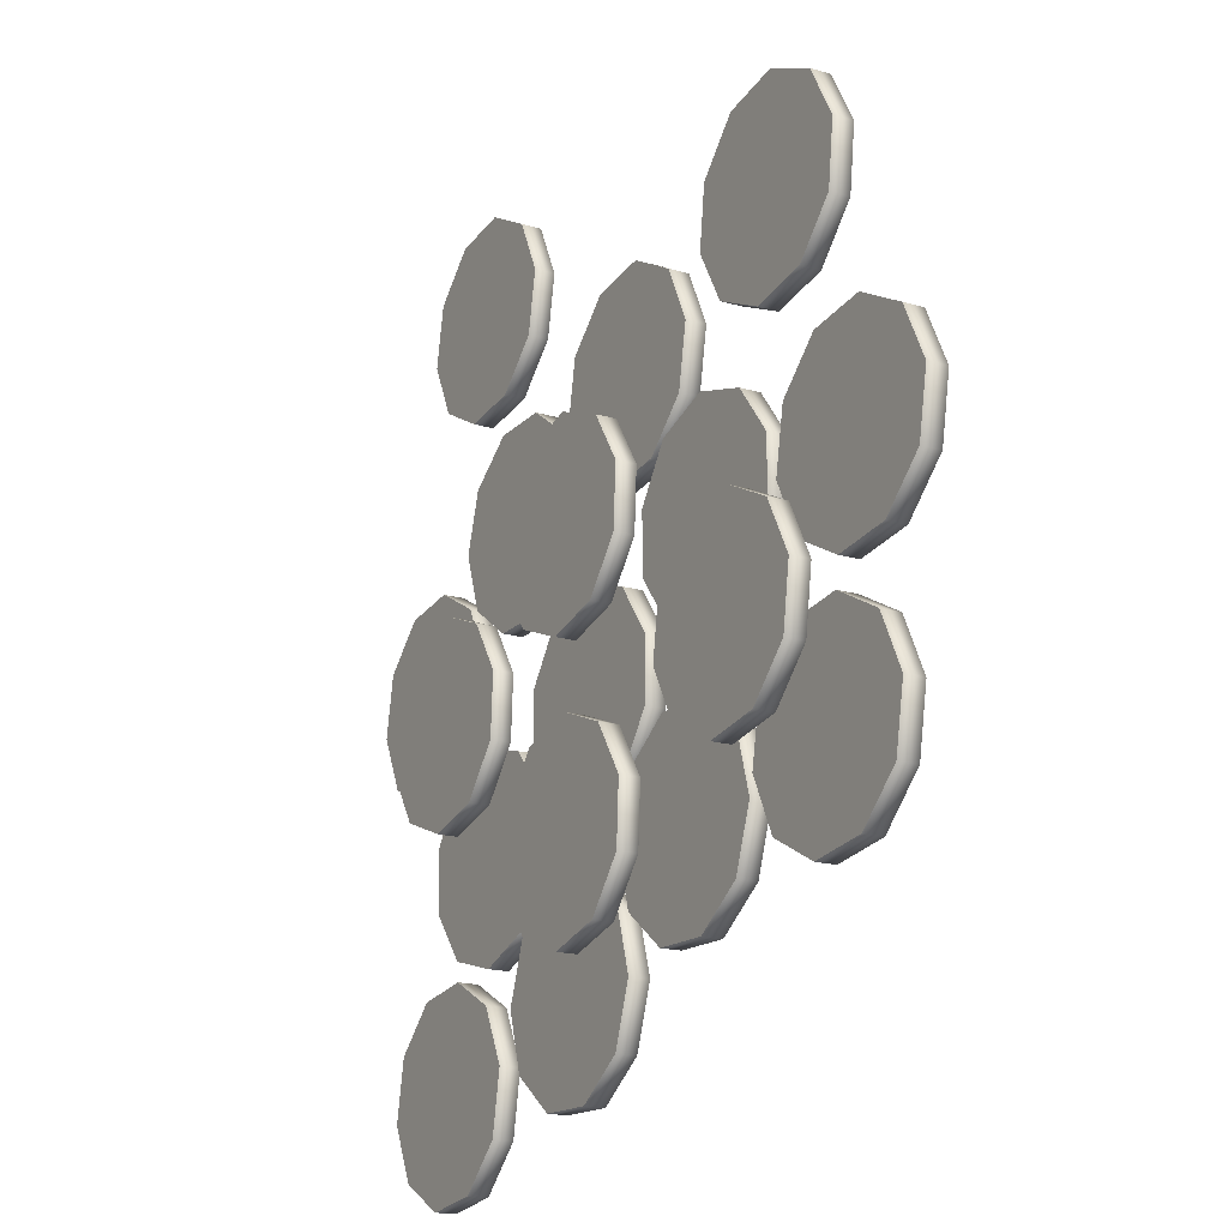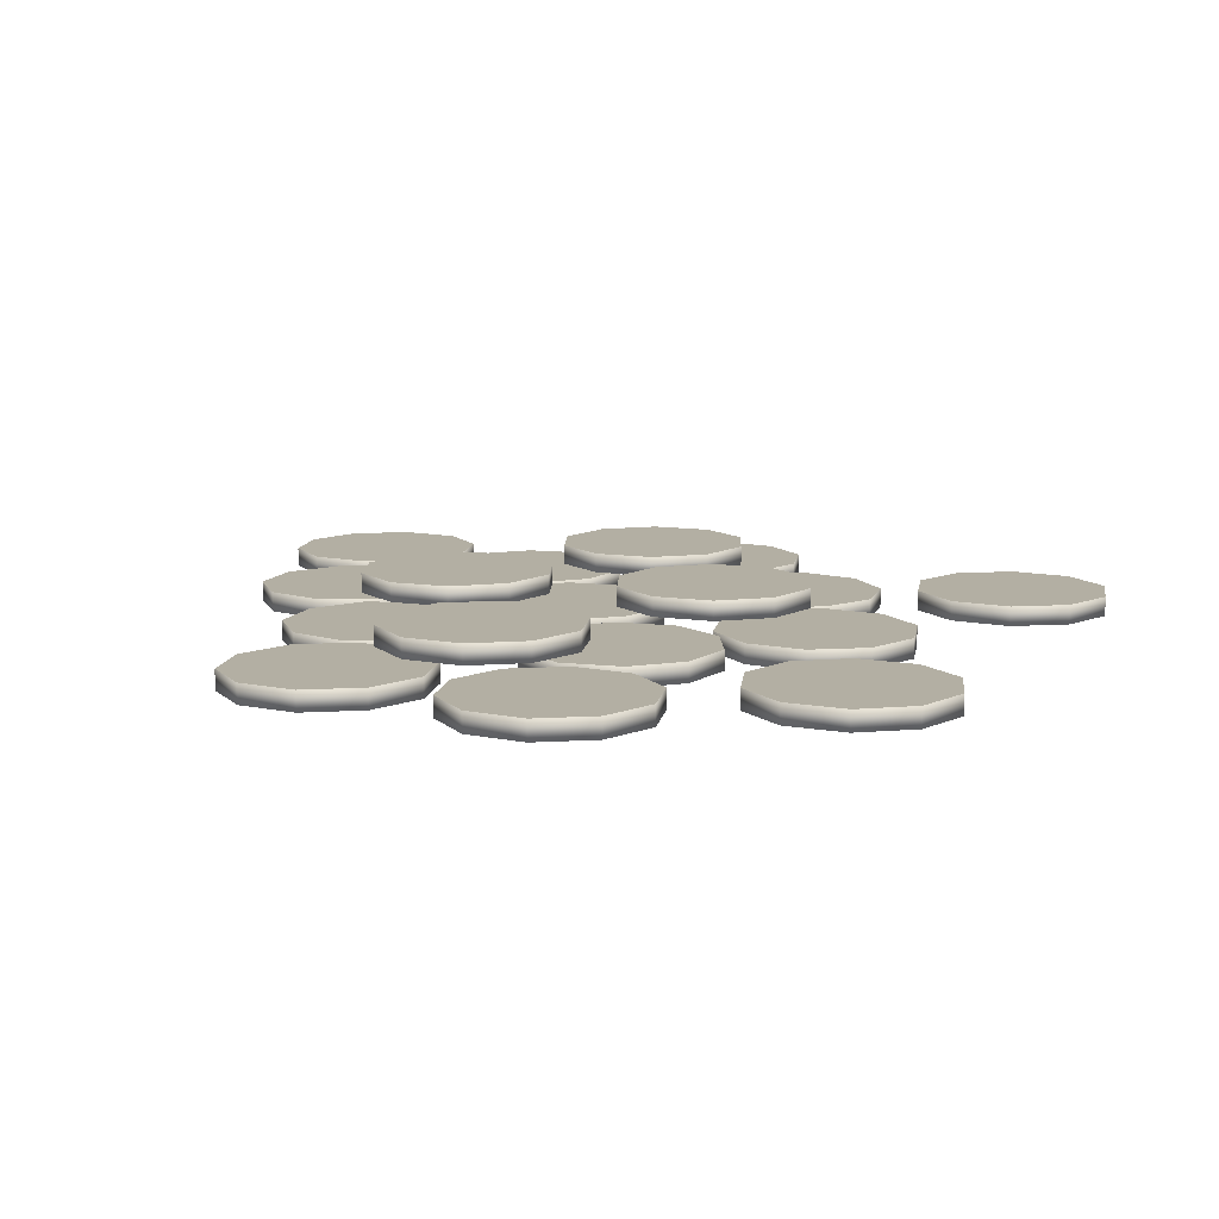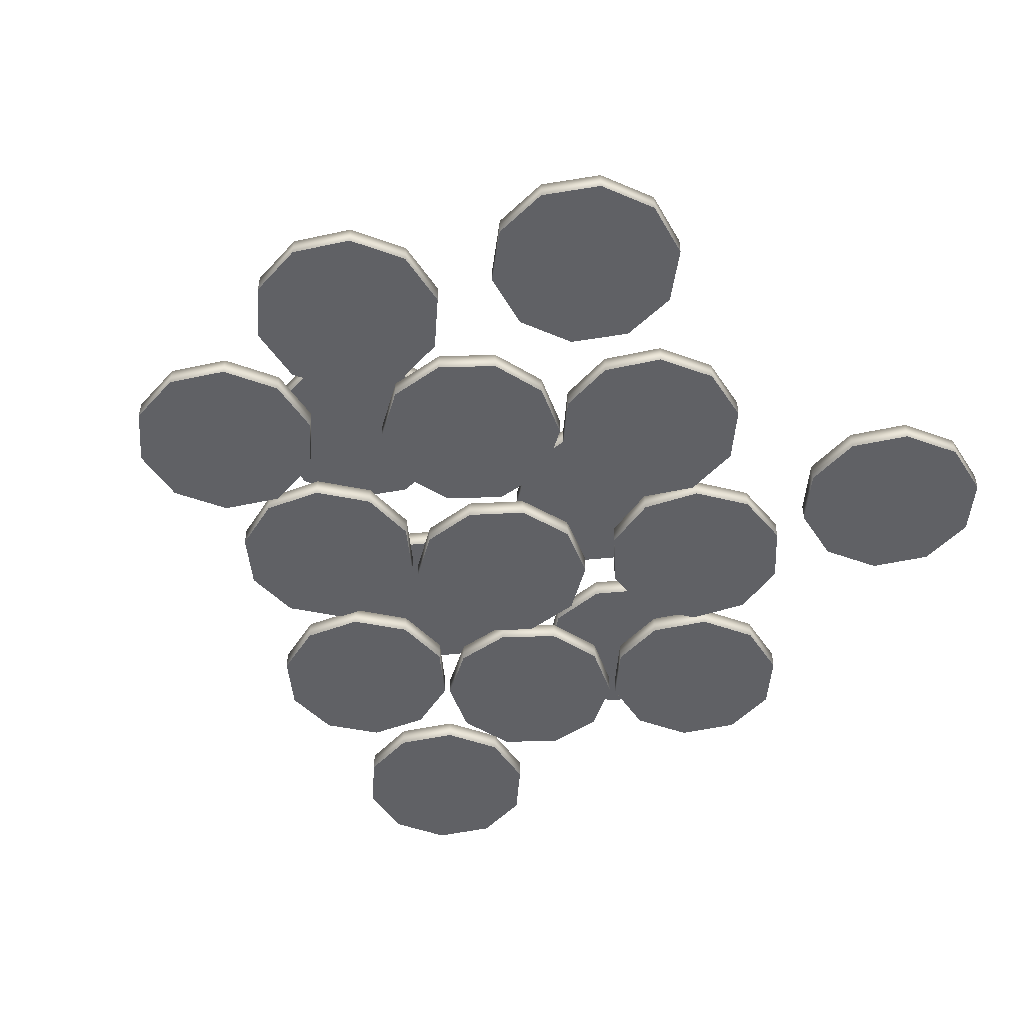
<metadata>
{"format":"obj","ext":"obj","renderer":"f3d","projection":"perspective","resolution":1024,"background":"white","views":[{"elev":-17.9,"azim":-119.8,"up":"+Z"},{"elev":11.1,"azim":-72.8,"up":"+Y"},{"elev":-48.3,"azim":-50.6,"up":"+Y"}]}
</metadata>
<code>
g Cylinder.016
v -0.2366 -0.01 0.4382
v -0.2366 0.01 0.4382
v -0.2973 -0.01 0.4499
v -0.2973 0.01 0.4499
v -0.3533 -0.01 0.4238
v -0.3533 0.01 0.4238
v -0.3832 -0.01 0.3697
v -0.3832 0.01 0.3697
v -0.3756 -0.01 0.3084
v -0.3756 0.01 0.3084
v -0.3335 -0.01 0.2632
v -0.3335 0.01 0.2632
v -0.2728 -0.01 0.2514
v -0.2728 0.01 0.2514
v -0.2168 -0.01 0.2776
v -0.2168 0.01 0.2776
v -0.1869 -0.01 0.3317
v -0.1869 0.01 0.3317
v -0.1944 -0.01 0.393
v -0.1944 0.01 0.393
v 0.3094 0.01722 0.06172
v 0.3094 0.03722 0.06172
v 0.2704 0.01722 0.1096
v 0.2704 0.03722 0.1096
v 0.2107 0.01722 0.1255
v 0.2107 0.03722 0.1255
v 0.153 0.01722 0.1032
v 0.153 0.03722 0.1032
v 0.1195 0.01722 0.05123
v 0.1195 0.03722 0.05123
v 0.1229 0.01722 -0.01048
v 0.1229 0.03722 -0.01048
v 0.1619 0.01722 -0.0584
v 0.1619 0.03722 -0.0584
v 0.2217 0.01722 -0.07423
v 0.2217 0.03722 -0.07423
v 0.2793 0.01722 -0.05192
v 0.2793 0.03722 -0.05192
v 0.3128 0.01722 9e-06
v 0.3128 0.03722 9e-06
v 0.09486 0.01722 0.1866
v 0.09486 0.03722 0.1866
v 0.05583 0.01722 0.2345
v 0.05583 0.03722 0.2345
v -0.003911 0.01722 0.2504
v -0.003911 0.03722 0.2504
v -0.06155 0.01722 0.2281
v -0.06155 0.03722 0.2281
v -0.09506 0.01722 0.1761
v -0.09506 0.03722 0.1761
v -0.09166 0.01722 0.1144
v -0.09166 0.03722 0.1144
v -0.05263 0.01722 0.0665
v -0.05263 0.03722 0.0665
v 0.007114 0.01722 0.05067
v 0.007114 0.03722 0.05067
v 0.06475 0.01722 0.07298
v 0.06475 0.03722 0.07298
v 0.09827 0.01722 0.1249
v 0.09827 0.03722 0.1249
v 0.09005 0.01722 -0.0824
v 0.09005 0.03722 -0.0824
v 0.05103 0.01722 -0.03448
v 0.05103 0.03722 -0.03448
v -0.008715 0.01722 -0.01865
v -0.008715 0.03722 -0.01865
v -0.06635 0.01722 -0.04096
v -0.06635 0.03722 -0.04096
v -0.09987 0.01722 -0.09288
v -0.09987 0.03722 -0.09288
v -0.09646 0.01722 -0.1546
v -0.09646 0.03722 -0.1546
v -0.05743 0.01722 -0.2025
v -0.05743 0.03722 -0.2025
v 0.00231 0.01722 -0.2183
v 0.00231 0.03722 -0.2183
v 0.05995 0.01722 -0.196
v 0.05995 0.03722 -0.196
v 0.09346 0.01722 -0.1441
v 0.09346 0.03722 -0.1441
v -0.1544 0.01722 -0.0166
v -0.1544 0.03722 -0.0166
v -0.1635 0.01722 0.04453
v -0.1635 0.03722 0.04453
v -0.2067 0.01722 0.08866
v -0.2067 0.03722 0.08866
v -0.2677 0.01722 0.09892
v -0.2677 0.03722 0.09892
v -0.323 0.01722 0.07139
v -0.323 0.03722 0.07139
v -0.3516 0.01722 0.0166
v -0.3516 0.03722 0.0166
v -0.3425 0.01722 -0.04453
v -0.3425 0.03722 -0.04453
v -0.2993 0.01722 -0.08866
v -0.2993 0.03722 -0.08866
v -0.2383 0.01722 -0.09892
v -0.2383 0.03722 -0.09892
v -0.183 0.01722 -0.07139
v -0.183 0.03722 -0.07139
v -0.306 -0.01 0.1597
v -0.306 0.01 0.1597
v -0.3507 -0.01 0.2023
v -0.3507 0.01 0.2023
v -0.412 -0.01 0.2104
v -0.412 0.01 0.2104
v -0.4664 -0.01 0.181
v -0.4664 0.01 0.181
v -0.493 -0.01 0.1253
v -0.493 0.01 0.1253
v -0.4819 -0.01 0.06449
v -0.4819 0.01 0.06449
v -0.4371 -0.01 0.02189
v -0.4371 0.01 0.02189
v -0.3758 -0.01 0.01374
v -0.3758 0.01 0.01374
v -0.3215 -0.01 0.04316
v -0.3215 0.01 0.04316
v -0.2948 -0.01 0.09891
v -0.2948 0.01 0.09891
v 0.2865 -0.01 0.4655
v 0.2865 0.01 0.4655
v 0.2417 -0.01 0.5081
v 0.2417 0.01 0.5081
v 0.1805 -0.01 0.5163
v 0.1805 0.01 0.5163
v 0.1261 -0.01 0.4869
v 0.1261 0.01 0.4869
v 0.09943 -0.01 0.4311
v 0.09943 0.01 0.4311
v 0.1106 -0.01 0.3703
v 0.1106 0.01 0.3703
v 0.1554 -0.01 0.3277
v 0.1554 0.01 0.3277
v 0.2167 -0.01 0.3196
v 0.2167 0.01 0.3196
v 0.271 -0.01 0.349
v 0.271 0.01 0.349
v 0.2977 -0.01 0.4048
v 0.2977 0.01 0.4048
v 0.3377 -0.01 -0.2534
v 0.3377 0.01 -0.2534
v 0.293 -0.01 -0.2108
v 0.293 0.01 -0.2108
v 0.2317 -0.01 -0.2027
v 0.2317 0.01 -0.2027
v 0.1774 -0.01 -0.2321
v 0.1774 0.01 -0.2321
v 0.1507 -0.01 -0.2879
v 0.1507 0.01 -0.2879
v 0.1619 -0.01 -0.3486
v 0.1619 0.01 -0.3486
v 0.2066 -0.01 -0.3912
v 0.2066 0.01 -0.3912
v 0.2679 -0.01 -0.3994
v 0.2679 0.01 -0.3994
v 0.3222 -0.01 -0.37
v 0.3222 0.01 -0.37
v 0.3489 -0.01 -0.3142
v 0.3489 0.01 -0.3142
v -0.2659 -0.01 -0.06289
v -0.2659 0.01 -0.06289
v -0.3107 -0.01 -0.02029
v -0.3107 0.01 -0.02029
v -0.372 -0.01 -0.01214
v -0.372 0.01 -0.01214
v -0.4263 -0.01 -0.04156
v -0.4263 0.01 -0.04156
v -0.453 -0.01 -0.09731
v -0.453 0.01 -0.09731
v -0.4418 -0.01 -0.1581
v -0.4418 0.01 -0.1581
v -0.3971 -0.01 -0.2007
v -0.3971 0.01 -0.2007
v -0.3358 -0.01 -0.2088
v -0.3358 0.01 -0.2088
v -0.2814 -0.01 -0.1794
v -0.2814 0.01 -0.1794
v -0.2548 -0.01 -0.1237
v -0.2548 0.01 -0.1237
v 0.3794 -0.01 0.1181
v 0.3794 0.01 0.1181
v 0.3346 -0.01 0.1607
v 0.3346 0.01 0.1607
v 0.2733 -0.01 0.1688
v 0.2733 0.01 0.1688
v 0.219 -0.01 0.1394
v 0.219 0.01 0.1394
v 0.1923 -0.01 0.08364
v 0.1923 0.01 0.08364
v 0.2035 -0.01 0.02286
v 0.2035 0.01 0.02286
v 0.2483 -0.01 -0.01974
v 0.2483 0.01 -0.01974
v 0.3095 -0.01 -0.02789
v 0.3095 0.01 -0.02789
v 0.3639 -0.01 0.001526
v 0.3639 0.01 0.001526
v 0.3906 -0.01 0.05727
v 0.3906 0.01 0.05727
v 0.02389 -0.01 0.3166
v 0.02389 0.01 0.3166
v -0.02088 -0.01 0.3592
v -0.02088 0.01 0.3592
v -0.08214 -0.01 0.3674
v -0.08214 0.01 0.3674
v -0.1365 -0.01 0.3379
v -0.1365 0.01 0.3379
v -0.1632 -0.01 0.2822
v -0.1632 0.01 0.2822
v -0.152 -0.01 0.2214
v -0.152 0.01 0.2214
v -0.1072 -0.01 0.1788
v -0.1072 0.01 0.1788
v -0.04596 -0.01 0.1707
v -0.04596 0.01 0.1707
v 0.008394 -0.01 0.2001
v 0.008394 0.01 0.2001
v 0.03508 -0.01 0.2558
v 0.03508 0.01 0.2558
v 0.0602 -0.01 -0.1491
v 0.0602 0.01 -0.1491
v -0.001574 -0.01 -0.1508
v -0.001574 0.01 -0.1508
v -0.05052 -0.01 -0.1885
v -0.05052 0.01 -0.1885
v -0.06793 -0.01 -0.2478
v -0.06793 0.01 -0.2478
v -0.04717 -0.01 -0.3061
v -0.04717 0.01 -0.3061
v 0.003848 -0.01 -0.3409
v 0.003848 0.01 -0.3409
v 0.06563 -0.01 -0.3392
v 0.06563 0.01 -0.3392
v 0.1146 -0.01 -0.3014
v 0.1146 0.01 -0.3014
v 0.132 -0.01 -0.2421
v 0.132 0.01 -0.2421
v 0.1112 -0.01 -0.1839
v 0.1112 0.01 -0.1839
v -0.1223 -0.01 -0.04337
v -0.1223 0.01 -0.04337
v -0.1841 -0.01 -0.04513
v -0.1841 0.01 -0.04513
v -0.2331 -0.01 -0.08286
v -0.2331 0.01 -0.08286
v -0.2505 -0.01 -0.1422
v -0.2505 0.01 -0.1422
v -0.2297 -0.01 -0.2004
v -0.2297 0.01 -0.2004
v -0.1787 -0.01 -0.2353
v -0.1787 0.01 -0.2353
v -0.1169 -0.01 -0.2335
v -0.1169 0.01 -0.2335
v -0.06798 -0.01 -0.1958
v -0.06798 0.01 -0.1958
v -0.05056 -0.01 -0.1365
v -0.05056 0.01 -0.1365
v -0.07133 -0.01 -0.07825
v -0.07133 0.01 -0.07825
v -0.1265 -0.01 0.1899
v -0.1265 0.01 0.1899
v -0.1848 -0.01 0.2105
v -0.1848 0.01 0.2105
v -0.244 -0.01 0.1929
v -0.244 0.01 0.1929
v -0.2816 -0.01 0.1438
v -0.2816 0.01 0.1438
v -0.2832 -0.01 0.08204
v -0.2832 0.01 0.08204
v -0.2482 -0.01 0.03112
v -0.2482 0.01 0.03112
v -0.1899 -0.01 0.01052
v -0.1899 0.01 0.01052
v -0.1307 -0.01 0.02811
v -0.1307 0.01 0.02811
v -0.09307 -0.01 0.07716
v -0.09307 0.01 0.07716
v -0.09148 -0.01 0.1389
v -0.09148 0.01 0.1389
v 0.2069 -0.01 0.2511
v 0.2069 0.01 0.2511
v 0.1575 -0.01 0.2883
v 0.1575 0.01 0.2883
v 0.09573 -0.01 0.2894
v 0.09573 0.01 0.2894
v 0.04508 -0.01 0.254
v 0.04508 0.01 0.254
v 0.02492 -0.01 0.1956
v 0.02492 0.01 0.1956
v 0.04294 -0.01 0.1365
v 0.04294 0.01 0.1365
v 0.09228 -0.01 0.09923
v 0.09228 0.01 0.09923
v 0.1541 -0.01 0.09811
v 0.1541 0.01 0.09811
v 0.2047 -0.01 0.1335
v 0.2047 0.01 0.1335
v 0.2249 -0.01 0.1919
v 0.2249 0.01 0.1919
v 0.2332 -0.01 -0.1841
v 0.2332 0.01 -0.1841
v 0.2715 -0.01 -0.1356
v 0.2715 0.01 -0.1356
v 0.274 -0.01 -0.07387
v 0.274 0.01 -0.07387
v 0.2398 -0.01 -0.02243
v 0.2398 0.01 -0.02243
v 0.1818 -0.01 -0.000964
v 0.1818 0.01 -0.000964
v 0.1223 -0.01 -0.01766
v 0.1223 0.01 -0.01766
v 0.08397 -0.01 -0.06615
v 0.08397 0.01 -0.06615
v 0.08146 -0.01 -0.1279
v 0.08146 0.01 -0.1279
v 0.1157 -0.01 -0.1793
v 0.1157 0.01 -0.1793
v 0.1737 -0.01 -0.2008
v 0.1737 0.01 -0.2008
v 0 -0.01 -0.1
v 0 0.01 -0.1
v 0.05878 -0.01 -0.0809
v 0.05878 0.01 -0.0809
v 0.09511 -0.01 -0.0309
v 0.09511 0.01 -0.0309
v 0.09511 -0.01 0.0309
v 0.09511 0.01 0.0309
v 0.05878 -0.01 0.0809
v 0.05878 0.01 0.0809
v 0 -0.01 0.1
v 0 0.01 0.1
v -0.05878 -0.01 0.0809
v -0.05878 0.01 0.0809
v -0.09511 -0.01 0.0309
v -0.09511 0.01 0.0309
v -0.09511 -0.01 -0.0309
v -0.09511 0.01 -0.0309
v -0.05878 -0.01 -0.0809
v -0.05878 0.01 -0.0809
f 4 2 6
f 1 3 19
f 24 22 26
f 21 23 39
f 44 42 46
f 41 43 59
f 64 62 66
f 61 63 79
f 84 82 86
f 81 83 99
f 104 102 106
f 101 103 119
f 124 122 126
f 121 123 139
f 144 142 146
f 141 143 159
f 164 162 166
f 161 163 179
f 184 182 186
f 181 183 199
f 204 202 206
f 201 203 219
f 224 222 226
f 221 223 239
f 244 242 246
f 241 243 259
f 264 262 266
f 261 263 279
f 284 282 286
f 281 283 299
f 304 302 306
f 301 303 319
f 324 322 326
f 321 323 339
f 2 20 6
f 20 18 6
f 18 16 6
f 16 14 6
f 14 12 6
f 12 10 8
f 6 12 8
f 3 5 19
f 5 7 19
f 7 9 19
f 9 11 19
f 11 13 19
f 13 15 17
f 19 13 17
f 22 40 26
f 40 38 26
f 38 36 26
f 36 34 26
f 34 32 26
f 32 30 28
f 26 32 28
f 23 25 39
f 25 27 39
f 27 29 39
f 29 31 39
f 31 33 39
f 33 35 37
f 39 33 37
f 42 60 46
f 60 58 46
f 58 56 46
f 56 54 46
f 54 52 46
f 52 50 48
f 46 52 48
f 43 45 59
f 45 47 59
f 47 49 59
f 49 51 59
f 51 53 59
f 53 55 57
f 59 53 57
f 62 80 66
f 80 78 66
f 78 76 66
f 76 74 66
f 74 72 66
f 72 70 68
f 66 72 68
f 63 65 79
f 65 67 79
f 67 69 79
f 69 71 79
f 71 73 79
f 73 75 77
f 79 73 77
f 82 100 86
f 100 98 86
f 98 96 86
f 96 94 86
f 94 92 86
f 92 90 88
f 86 92 88
f 83 85 99
f 85 87 99
f 87 89 99
f 89 91 99
f 91 93 99
f 93 95 97
f 99 93 97
f 102 120 106
f 120 118 106
f 118 116 106
f 116 114 106
f 114 112 106
f 112 110 108
f 106 112 108
f 103 105 119
f 105 107 119
f 107 109 119
f 109 111 119
f 111 113 119
f 113 115 117
f 119 113 117
f 122 140 126
f 140 138 126
f 138 136 126
f 136 134 126
f 134 132 126
f 132 130 128
f 126 132 128
f 123 125 139
f 125 127 139
f 127 129 139
f 129 131 139
f 131 133 139
f 133 135 137
f 139 133 137
f 142 160 146
f 160 158 146
f 158 156 146
f 156 154 146
f 154 152 146
f 152 150 146
f 150 148 146
f 143 145 159
f 145 147 159
f 147 149 159
f 149 151 159
f 151 153 159
f 153 155 157
f 159 153 157
f 162 180 166
f 180 178 166
f 178 176 166
f 176 174 166
f 174 172 166
f 172 170 166
f 170 168 166
f 163 165 179
f 165 167 179
f 167 169 179
f 169 171 179
f 171 173 179
f 173 175 177
f 179 173 177
f 182 200 186
f 200 198 186
f 198 196 186
f 196 194 186
f 194 192 186
f 192 190 188
f 186 192 188
f 183 185 199
f 185 187 199
f 187 189 199
f 189 191 199
f 191 193 199
f 193 195 197
f 199 193 197
f 202 220 206
f 220 218 206
f 218 216 206
f 216 214 206
f 214 212 206
f 212 210 208
f 206 212 208
f 203 205 219
f 205 207 219
f 207 209 219
f 209 211 219
f 211 213 219
f 213 215 217
f 219 213 217
f 222 240 226
f 240 238 226
f 238 236 226
f 236 234 226
f 234 232 226
f 232 230 228
f 226 232 228
f 223 225 239
f 225 227 239
f 227 229 239
f 229 231 239
f 231 233 239
f 233 235 237
f 239 233 237
f 242 260 246
f 260 258 246
f 258 256 246
f 256 254 246
f 254 252 246
f 252 250 248
f 246 252 248
f 243 245 259
f 245 247 259
f 247 249 259
f 249 251 259
f 251 253 259
f 253 255 257
f 259 253 257
f 262 280 266
f 280 278 266
f 278 276 266
f 276 274 266
f 274 272 266
f 272 270 268
f 266 272 268
f 263 265 279
f 265 267 279
f 267 269 279
f 269 271 279
f 271 273 279
f 273 275 277
f 279 273 277
f 282 300 286
f 300 298 286
f 298 296 286
f 296 294 286
f 294 292 286
f 292 290 288
f 286 292 288
f 283 285 299
f 285 287 299
f 287 289 299
f 289 291 299
f 291 293 299
f 293 295 297
f 299 293 297
f 302 320 306
f 320 318 306
f 318 316 306
f 316 314 306
f 314 312 306
f 312 310 308
f 306 312 308
f 303 305 319
f 305 307 319
f 307 309 319
f 309 311 319
f 311 313 319
f 313 315 317
f 319 313 317
f 322 340 326
f 340 338 326
f 338 336 326
f 336 334 326
f 334 332 326
f 332 330 328
f 326 332 328
f 323 325 339
f 325 327 339
f 327 329 339
f 329 331 339
f 331 333 339
f 333 335 337
f 339 333 337
f 1 2 4
f 3 4 5
f 5 6 7
f 7 8 9
f 9 10 11
f 11 12 13
f 13 14 16
f 15 16 18
f 19 20 2
f 17 18 20
f 21 22 24
f 23 24 26
f 25 26 27
f 27 28 29
f 29 30 31
f 31 32 33
f 33 34 35
f 35 36 38
f 39 40 22
f 37 38 40
f 41 42 44
f 43 44 46
f 45 46 47
f 47 48 49
f 49 50 51
f 51 52 53
f 53 54 55
f 55 56 58
f 59 60 42
f 57 58 60
f 61 62 64
f 63 64 66
f 65 66 67
f 67 68 69
f 69 70 71
f 71 72 73
f 73 74 75
f 75 76 78
f 79 80 62
f 77 78 80
f 81 82 84
f 83 84 86
f 85 86 88
f 87 88 89
f 89 90 91
f 91 92 93
f 93 94 95
f 95 96 97
f 99 100 82
f 97 98 100
f 101 102 104
f 103 104 106
f 105 106 107
f 107 108 109
f 109 110 111
f 111 112 113
f 113 114 115
f 115 116 118
f 119 120 102
f 117 118 120
f 121 122 124
f 123 124 126
f 125 126 127
f 127 128 129
f 129 130 131
f 131 132 133
f 133 134 135
f 135 136 138
f 139 140 122
f 137 138 140
f 141 142 144
f 143 144 146
f 145 146 147
f 147 148 149
f 149 150 151
f 151 152 153
f 153 154 155
f 155 156 158
f 159 160 142
f 157 158 160
f 161 162 164
f 163 164 166
f 165 166 167
f 167 168 169
f 169 170 171
f 171 172 173
f 173 174 175
f 175 176 178
f 179 180 162
f 177 178 180
f 181 182 184
f 183 184 186
f 185 186 187
f 187 188 189
f 189 190 191
f 191 192 193
f 193 194 195
f 195 196 198
f 199 200 182
f 197 198 200
f 201 202 204
f 203 204 206
f 205 206 207
f 207 208 209
f 209 210 211
f 211 212 213
f 213 214 215
f 215 216 218
f 219 220 202
f 217 218 220
f 221 222 223
f 223 224 225
f 225 226 227
f 227 228 229
f 229 230 231
f 231 232 234
f 233 234 236
f 235 236 238
f 239 240 222
f 237 238 240
f 241 242 243
f 243 244 245
f 245 246 247
f 247 248 249
f 249 250 251
f 251 252 254
f 253 254 256
f 255 256 258
f 259 260 242
f 257 258 260
f 261 262 264
f 263 264 265
f 265 266 267
f 267 268 269
f 269 270 271
f 271 272 273
f 273 274 276
f 275 276 278
f 279 280 262
f 277 278 280
f 281 282 284
f 283 284 286
f 285 286 287
f 287 288 289
f 289 290 291
f 291 292 293
f 293 294 295
f 295 296 298
f 299 300 282
f 297 298 300
f 301 302 304
f 303 304 306
f 305 306 308
f 307 308 310
f 309 310 311
f 311 312 313
f 313 314 315
f 315 316 317
f 319 320 302
f 317 318 319
f 321 322 324
f 323 324 326
f 325 326 328
f 327 328 330
f 329 330 332
f 331 332 333
f 333 334 335
f 335 336 337
f 339 340 321
f 337 338 339
f 3 1 4
f 4 6 5
f 6 8 7
f 8 10 9
f 10 12 11
f 12 14 13
f 15 13 16
f 17 15 18
f 1 19 2
f 19 17 20
f 23 21 24
f 25 23 26
f 26 28 27
f 28 30 29
f 30 32 31
f 32 34 33
f 34 36 35
f 37 35 38
f 21 39 22
f 39 37 40
f 43 41 44
f 45 43 46
f 46 48 47
f 48 50 49
f 50 52 51
f 52 54 53
f 54 56 55
f 57 55 58
f 41 59 42
f 59 57 60
f 63 61 64
f 65 63 66
f 66 68 67
f 68 70 69
f 70 72 71
f 72 74 73
f 74 76 75
f 77 75 78
f 61 79 62
f 79 77 80
f 83 81 84
f 85 83 86
f 87 85 88
f 88 90 89
f 90 92 91
f 92 94 93
f 94 96 95
f 96 98 97
f 81 99 82
f 99 97 100
f 103 101 104
f 105 103 106
f 106 108 107
f 108 110 109
f 110 112 111
f 112 114 113
f 114 116 115
f 117 115 118
f 101 119 102
f 119 117 120
f 123 121 124
f 125 123 126
f 126 128 127
f 128 130 129
f 130 132 131
f 132 134 133
f 134 136 135
f 137 135 138
f 121 139 122
f 139 137 140
f 143 141 144
f 145 143 146
f 146 148 147
f 148 150 149
f 150 152 151
f 152 154 153
f 154 156 155
f 157 155 158
f 141 159 142
f 159 157 160
f 163 161 164
f 165 163 166
f 166 168 167
f 168 170 169
f 170 172 171
f 172 174 173
f 174 176 175
f 177 175 178
f 161 179 162
f 179 177 180
f 183 181 184
f 185 183 186
f 186 188 187
f 188 190 189
f 190 192 191
f 192 194 193
f 194 196 195
f 197 195 198
f 181 199 182
f 199 197 200
f 203 201 204
f 205 203 206
f 206 208 207
f 208 210 209
f 210 212 211
f 212 214 213
f 214 216 215
f 217 215 218
f 201 219 202
f 219 217 220
f 222 224 223
f 224 226 225
f 226 228 227
f 228 230 229
f 230 232 231
f 233 231 234
f 235 233 236
f 237 235 238
f 221 239 222
f 239 237 240
f 242 244 243
f 244 246 245
f 246 248 247
f 248 250 249
f 250 252 251
f 253 251 254
f 255 253 256
f 257 255 258
f 241 259 242
f 259 257 260
f 263 261 264
f 264 266 265
f 266 268 267
f 268 270 269
f 270 272 271
f 272 274 273
f 275 273 276
f 277 275 278
f 261 279 262
f 279 277 280
f 283 281 284
f 285 283 286
f 286 288 287
f 288 290 289
f 290 292 291
f 292 294 293
f 294 296 295
f 297 295 298
f 281 299 282
f 299 297 300
f 303 301 304
f 305 303 306
f 307 305 308
f 309 307 310
f 310 312 311
f 312 314 313
f 314 316 315
f 316 318 317
f 301 319 302
f 318 320 319
f 323 321 324
f 325 323 326
f 327 325 328
f 329 327 330
f 331 329 332
f 332 334 333
f 334 336 335
f 336 338 337
f 340 322 321
f 338 340 339

</code>
